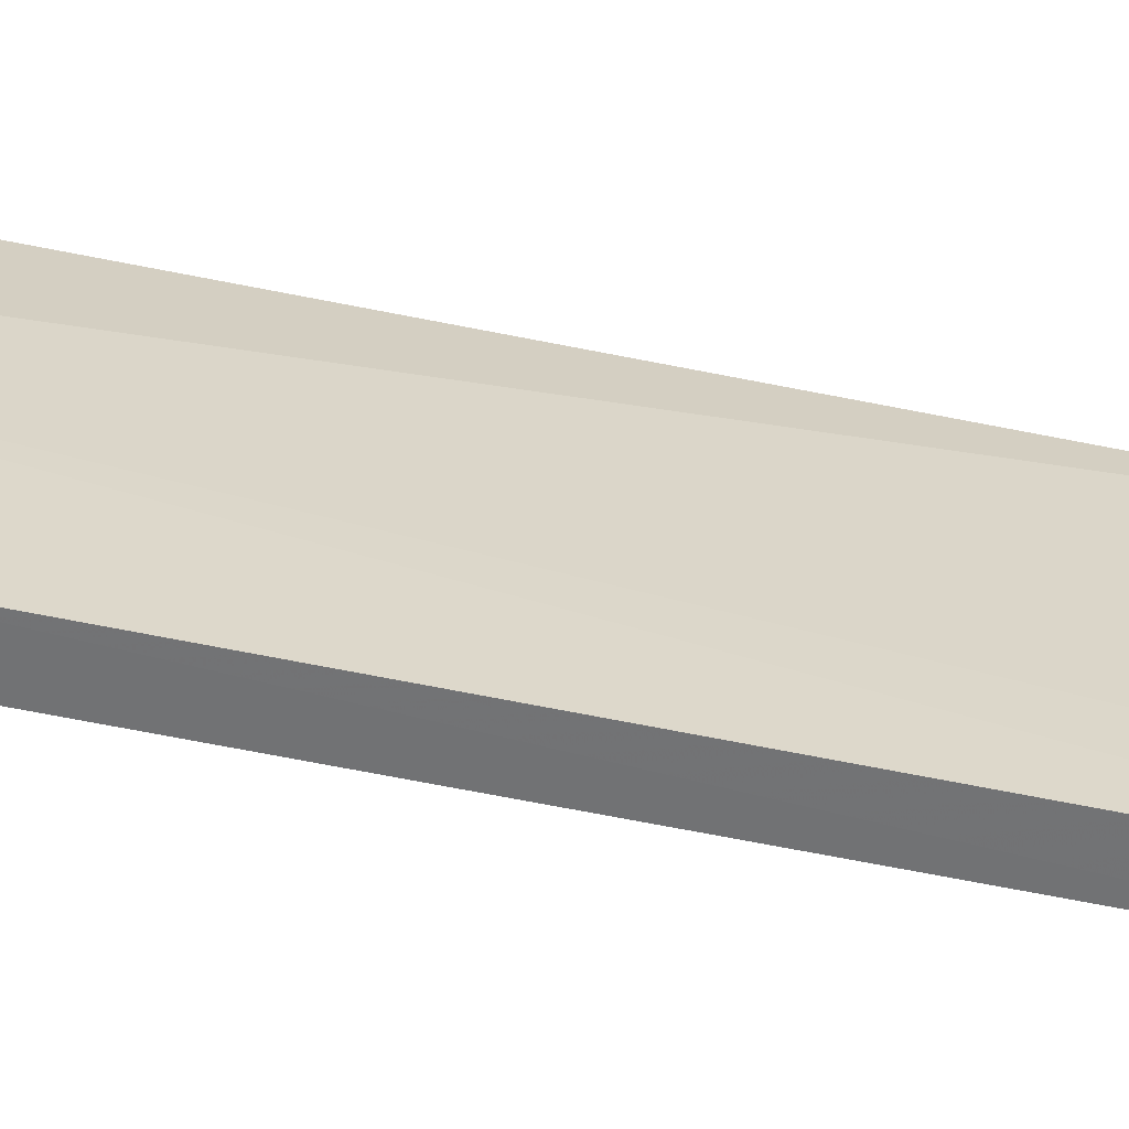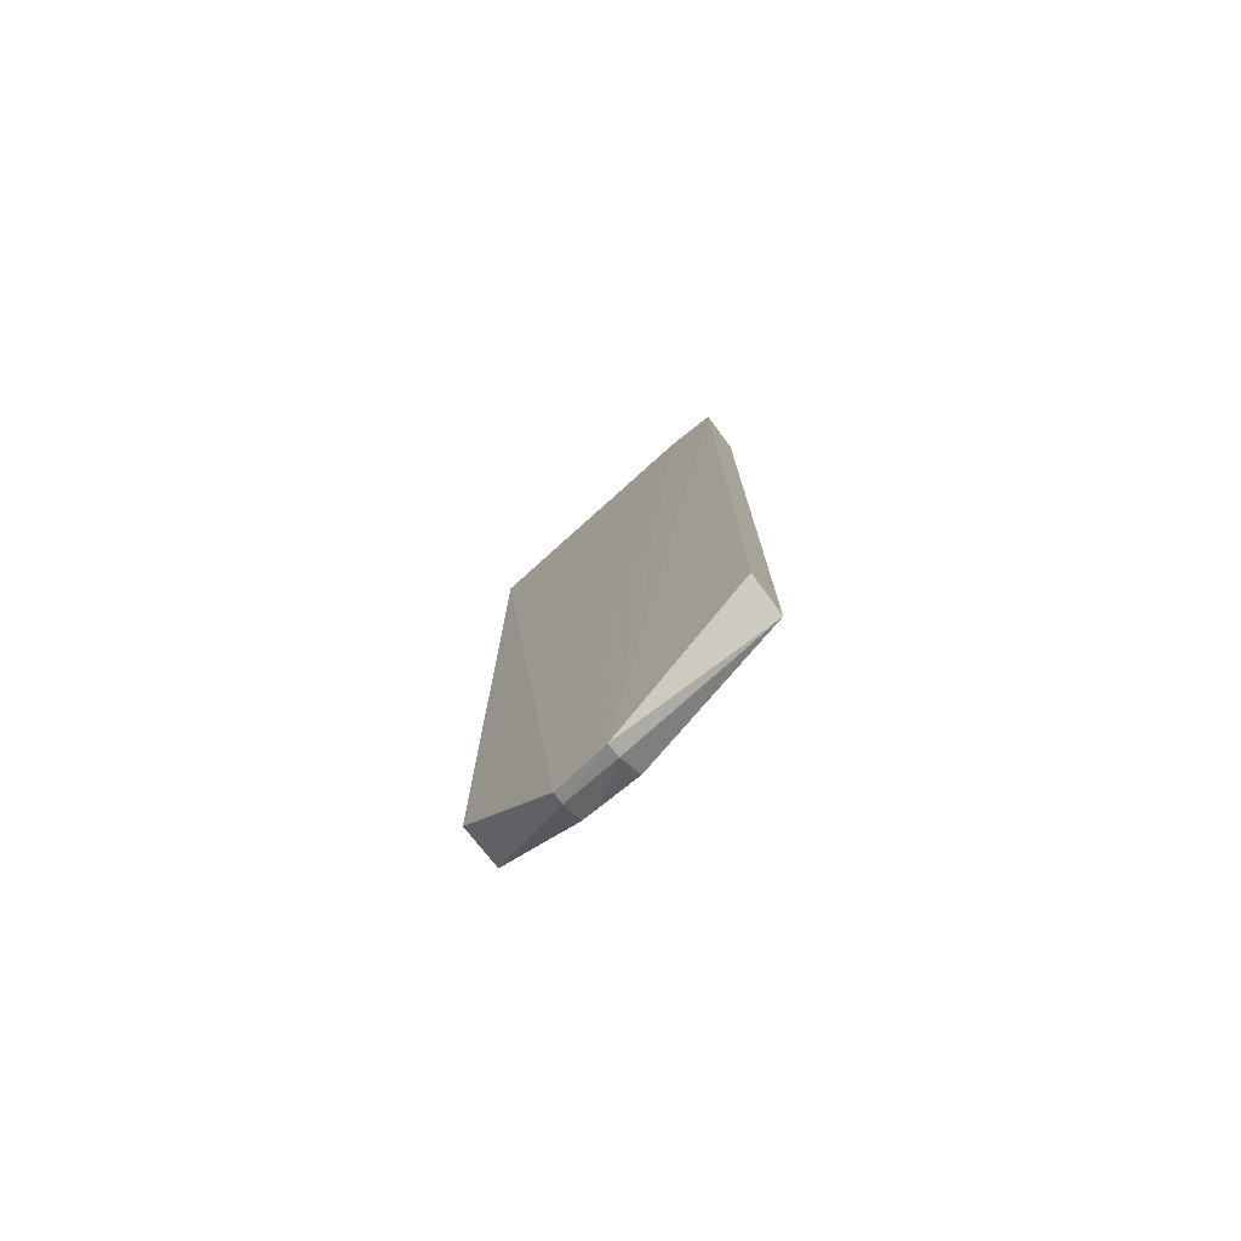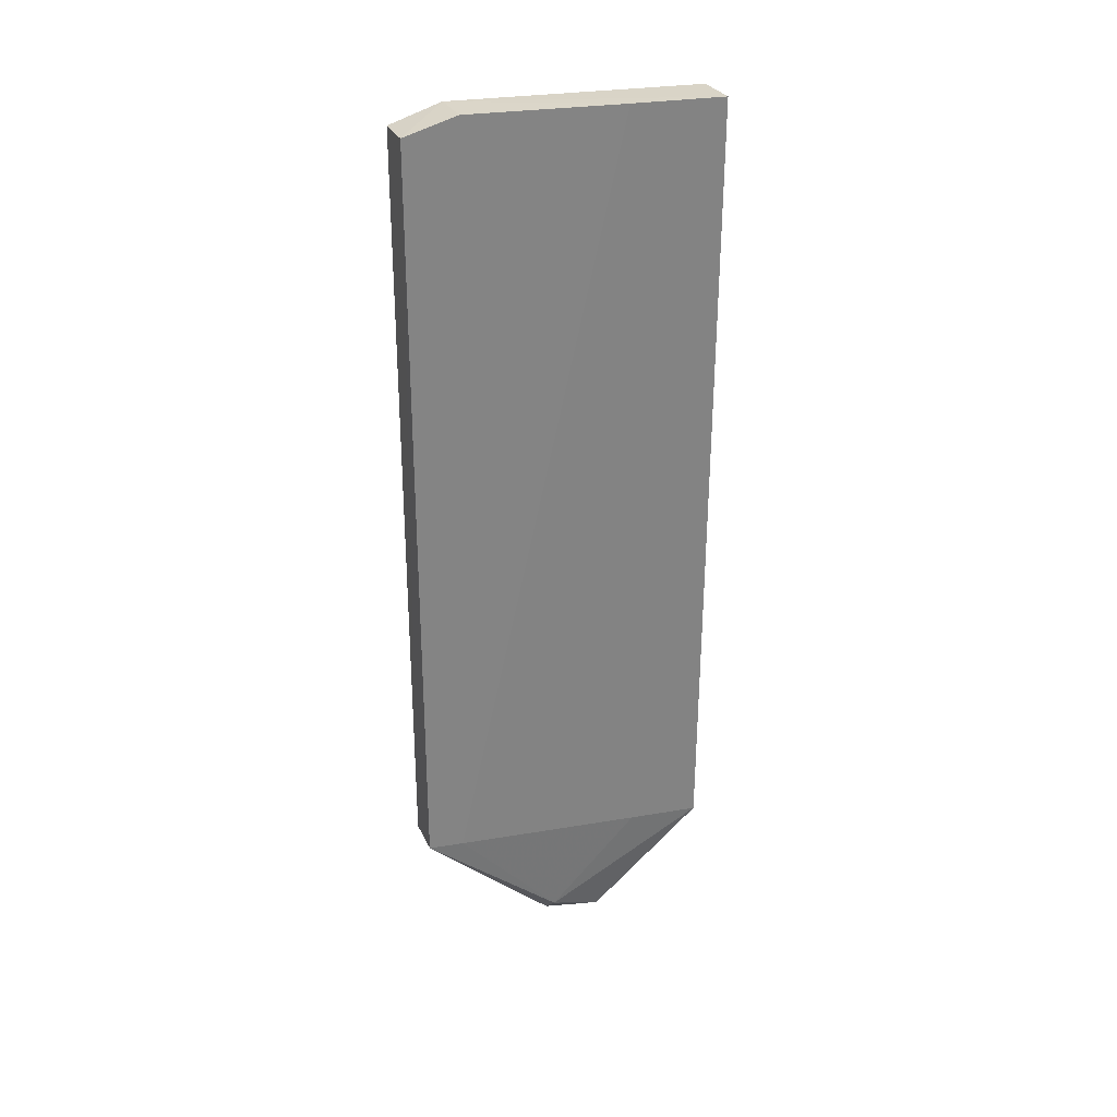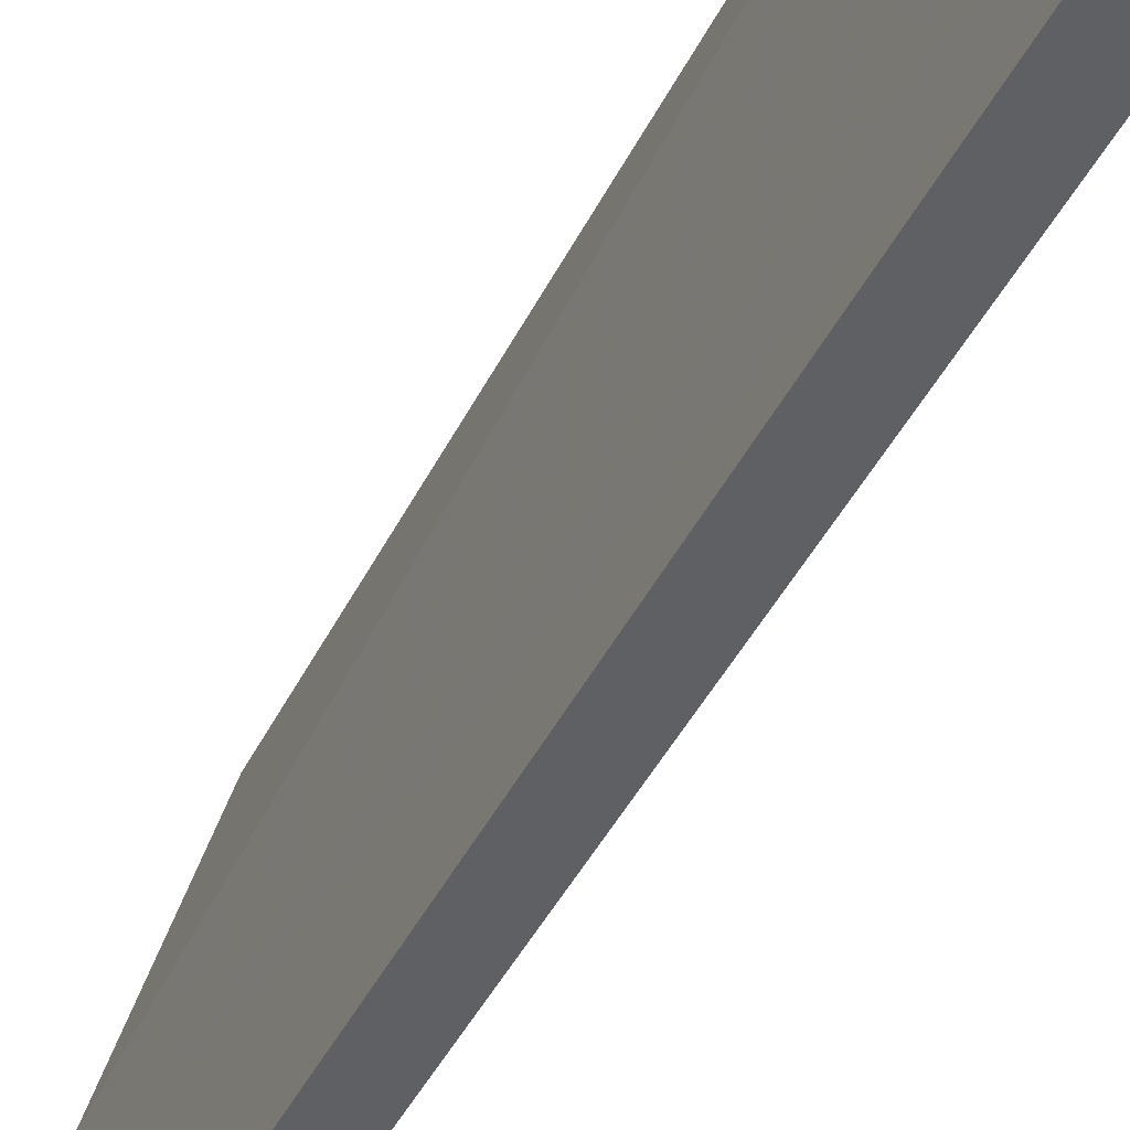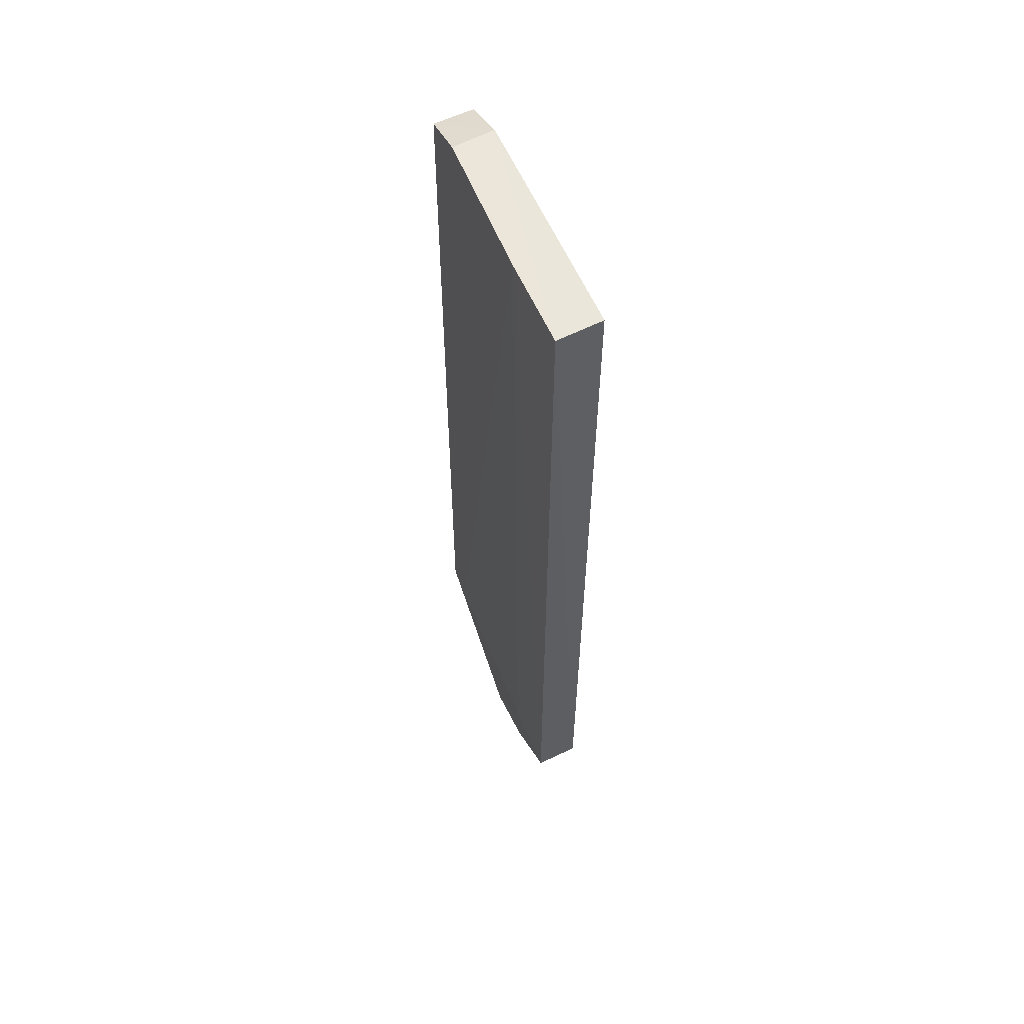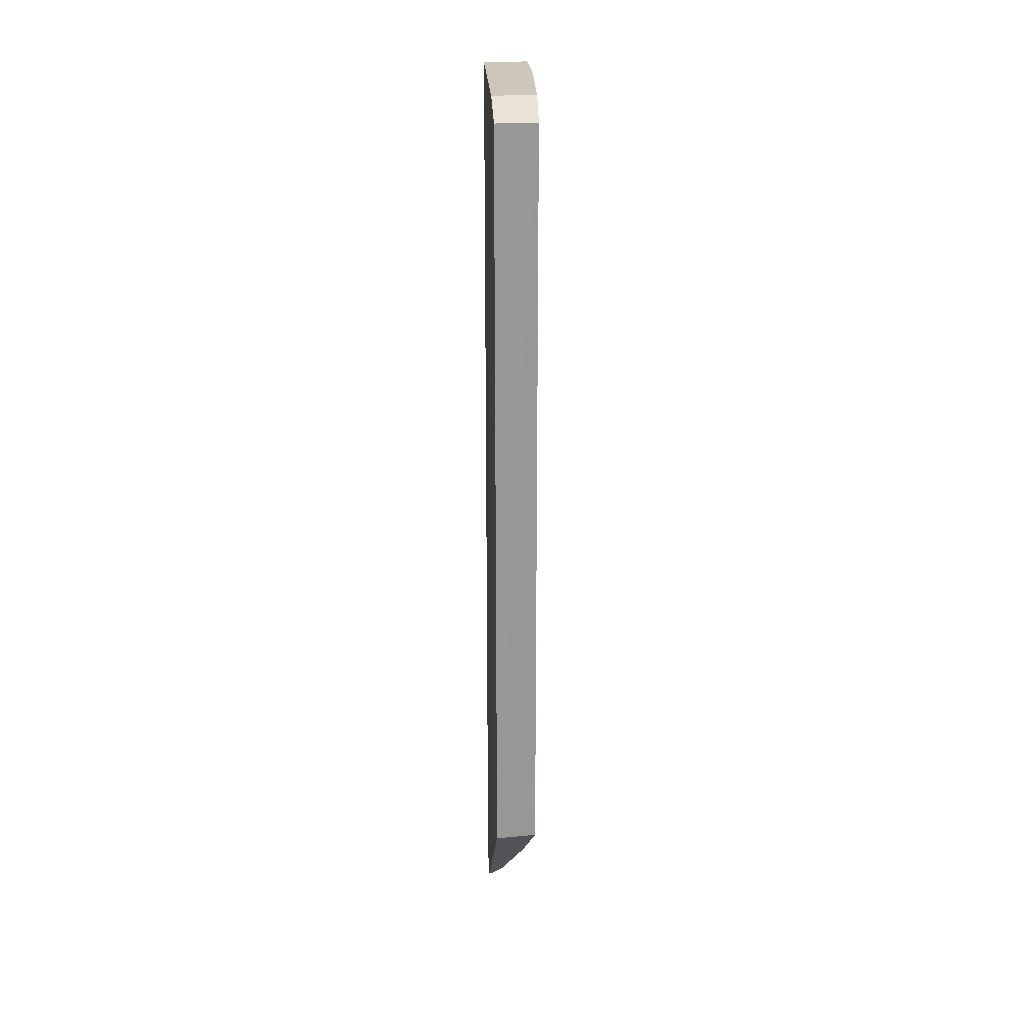
<metadata>
{"format":"obj","ext":"obj","renderer":"f3d","projection":"perspective","resolution":1024,"background":"white","views":[{"elev":-56.9,"azim":77.4,"up":"+Z"},{"elev":-75.8,"azim":127.5,"up":"+Y"},{"elev":28.9,"azim":-109.7,"up":"+Y"},{"elev":-43.7,"azim":154.9,"up":"+Z"},{"elev":55.3,"azim":-26.8,"up":"+Y"},{"elev":22.0,"azim":173.0,"up":"+Y"}]}
</metadata>
<code>
v -0.04004 0.03142 0.08824
v -0.03907 -0.04263 0.07968
v -0.03822 0.0301 0.06461
v -0.04157 0.03009 0.06468
v -0.04376 -0.03125 0.08806
v -0.03825 -0.03119 0.0646
v -0.03848 0.03151 0.06866
v -0.04034 -0.03107 0.08814
v -0.04381 0.03143 0.08837
v -0.03876 -0.04225 0.07566
v -0.04159 -0.03115 0.06468
v -0.042 0.03146 0.06886
v -0.04201 -0.03978 0.07573
v -0.04329 0.03146 0.08108
v -0.03992 -0.04177 0.07572
v -0.04181 -0.04095 0.07984
v -0.04334 -0.03118 0.08243
v -0.04004 -0.04228 0.07976
v -0.04168 -0.04085 0.0785
v -0.04189 -0.03116 0.06751
f 6 4 3
f 7 3 4
f 7 1 2
f 8 5 2
f 8 2 1
f 9 1 7
f 9 8 1
f 9 5 8
f 10 6 3
f 10 7 2
f 10 3 7
f 11 4 6
f 11 6 10
f 12 7 4
f 14 9 7
f 14 7 12
f 14 5 9
f 14 12 4
f 15 13 11
f 15 11 10
f 16 5 13
f 17 13 5
f 17 5 14
f 18 15 10
f 18 10 2
f 18 2 5
f 18 5 16
f 19 16 13
f 19 13 15
f 19 18 16
f 19 15 18
f 20 11 13
f 20 13 17
f 20 17 14
f 20 14 4
f 20 4 11

</code>
